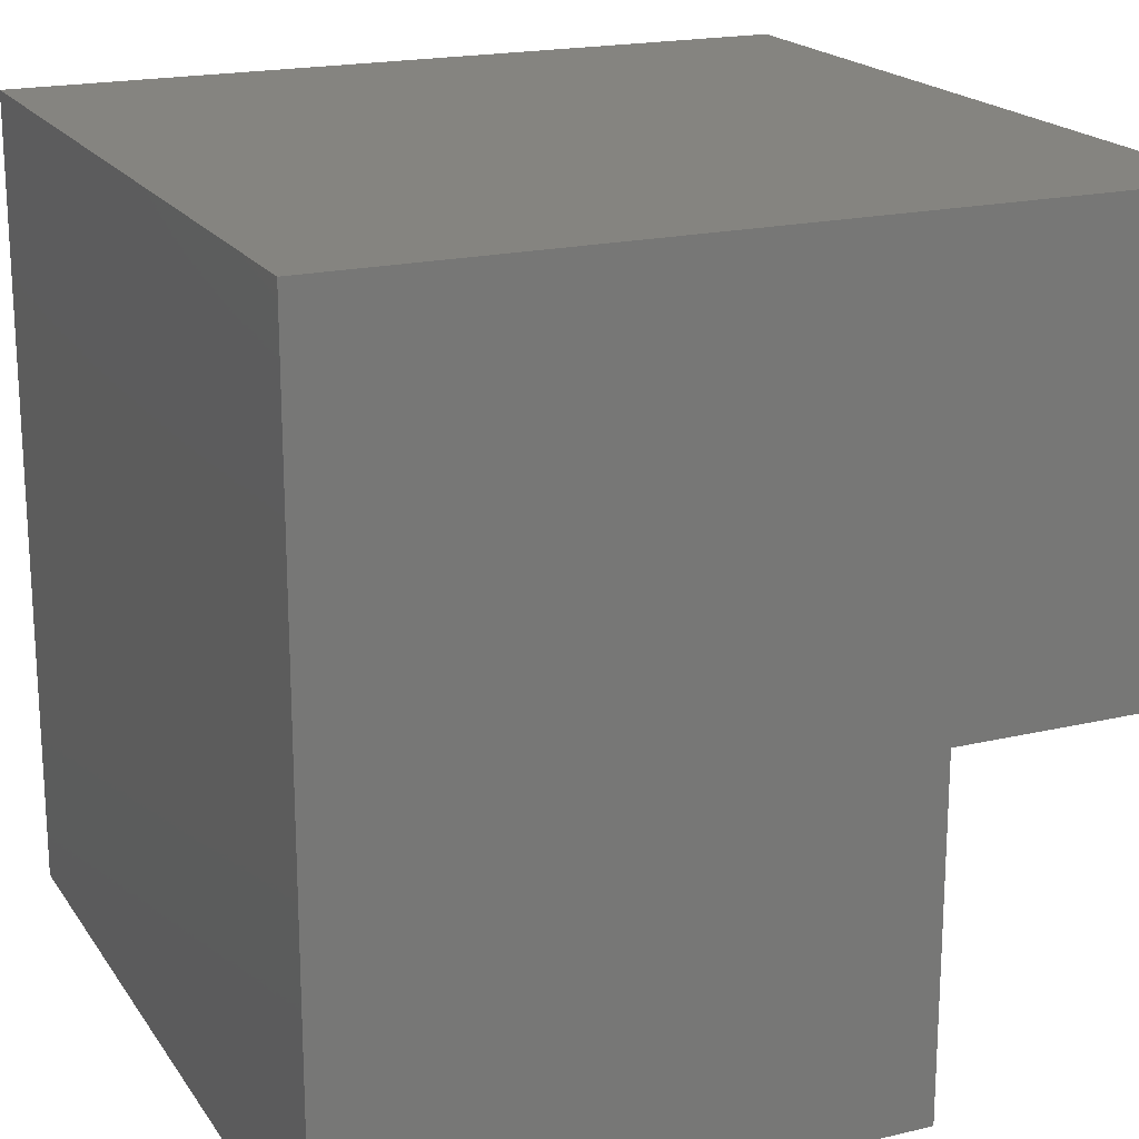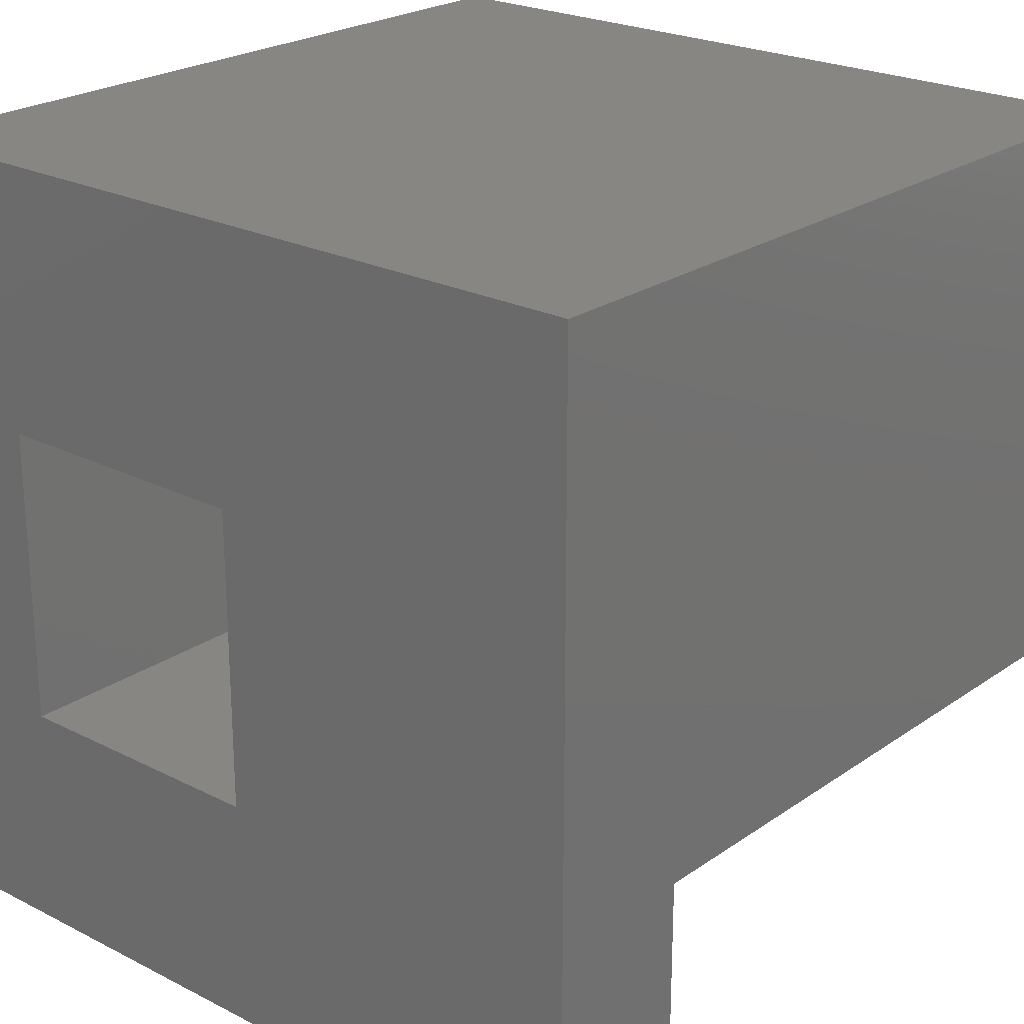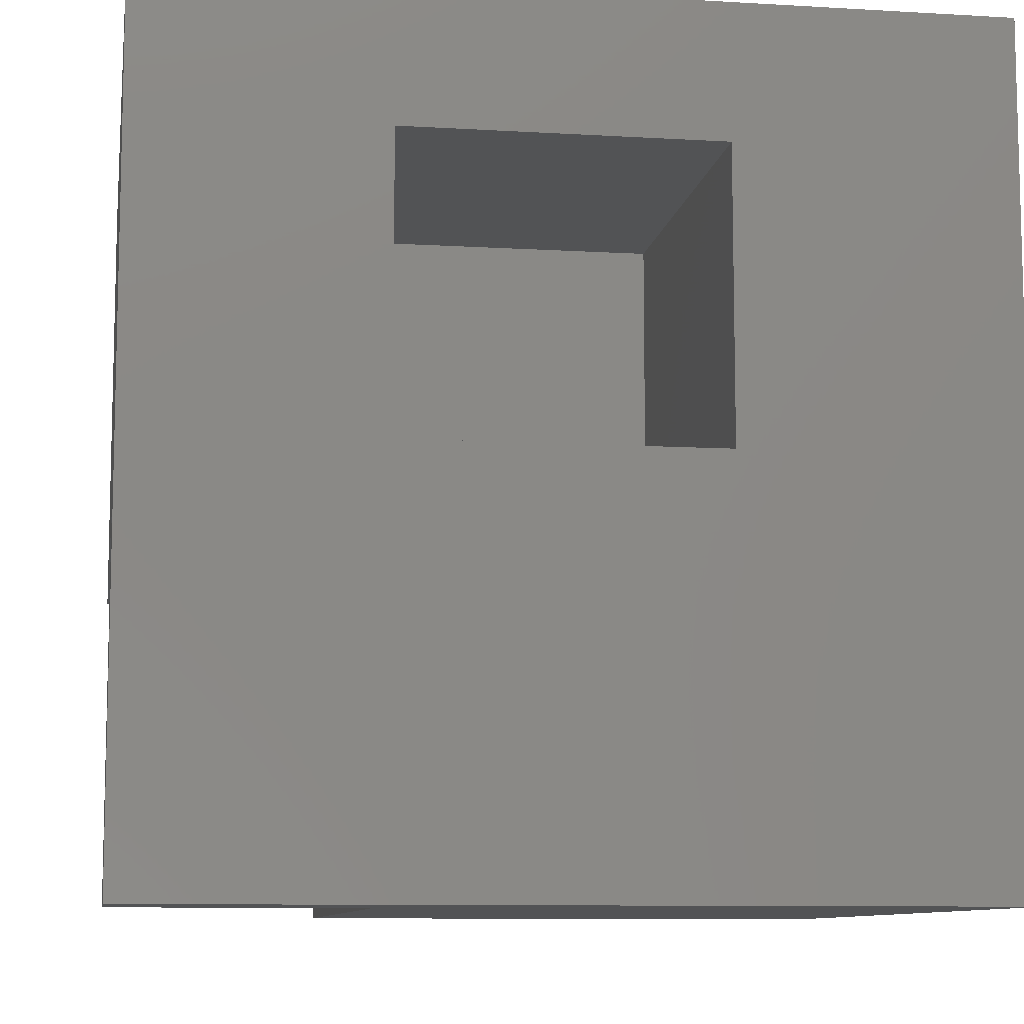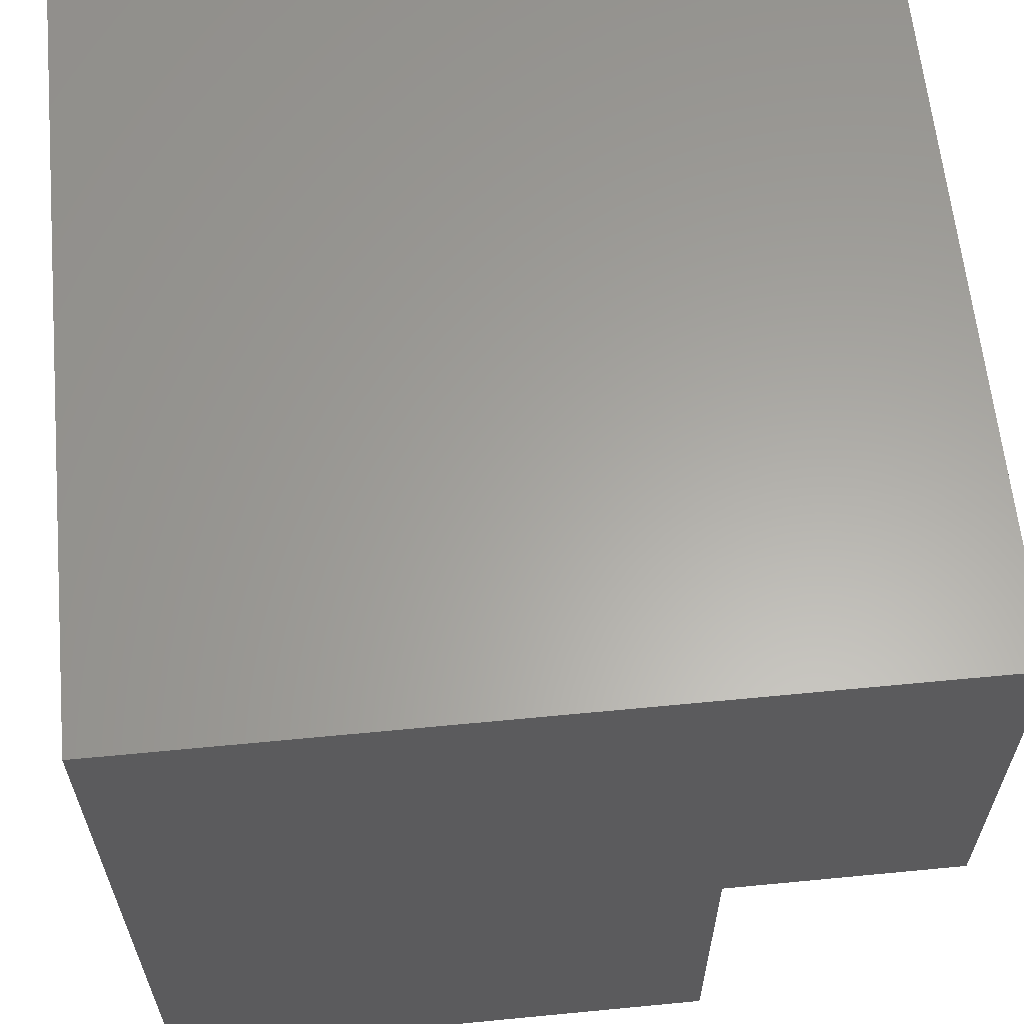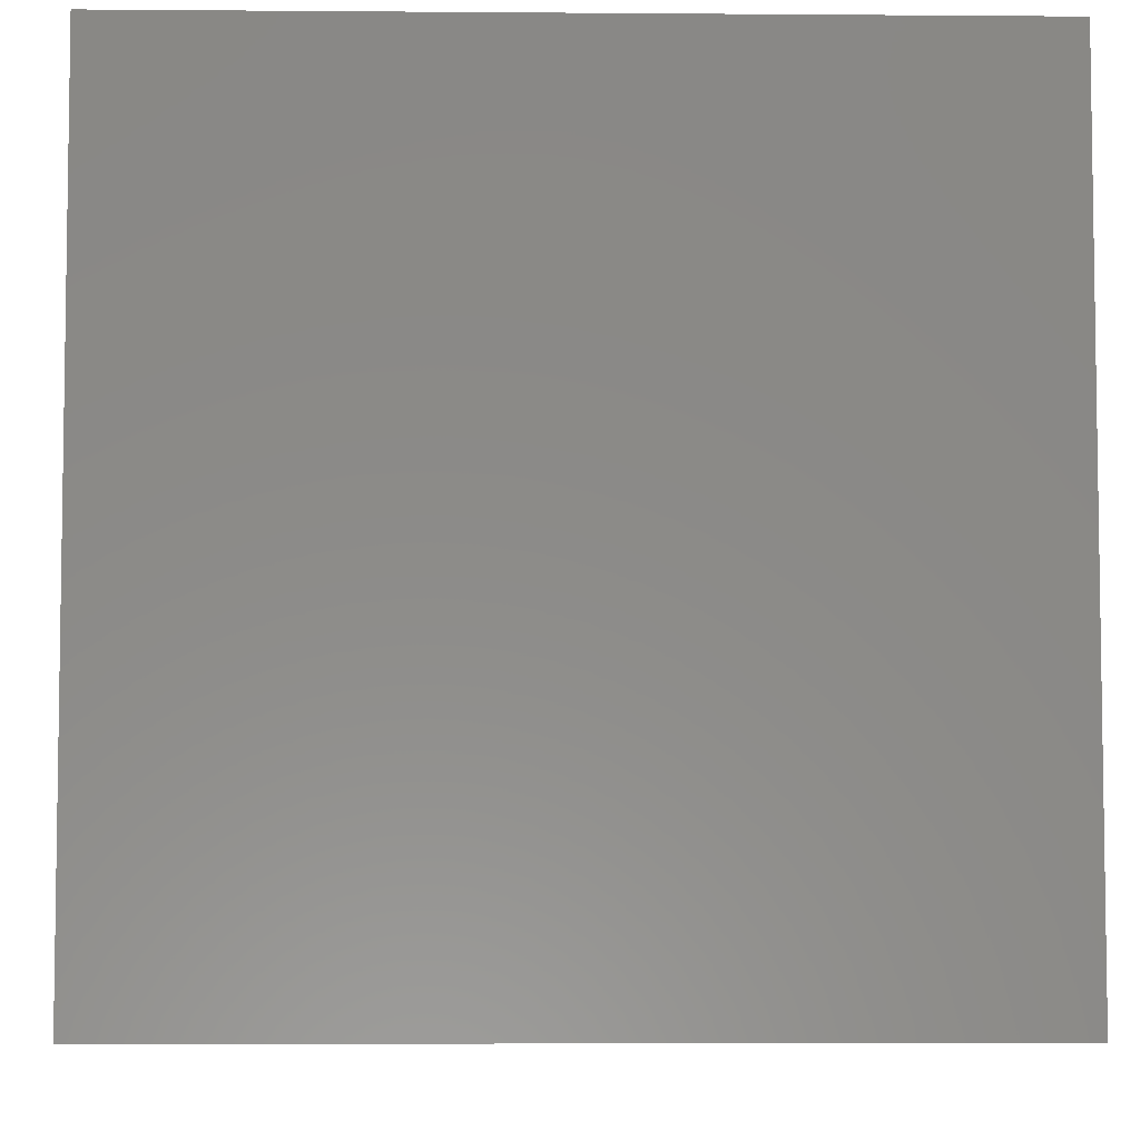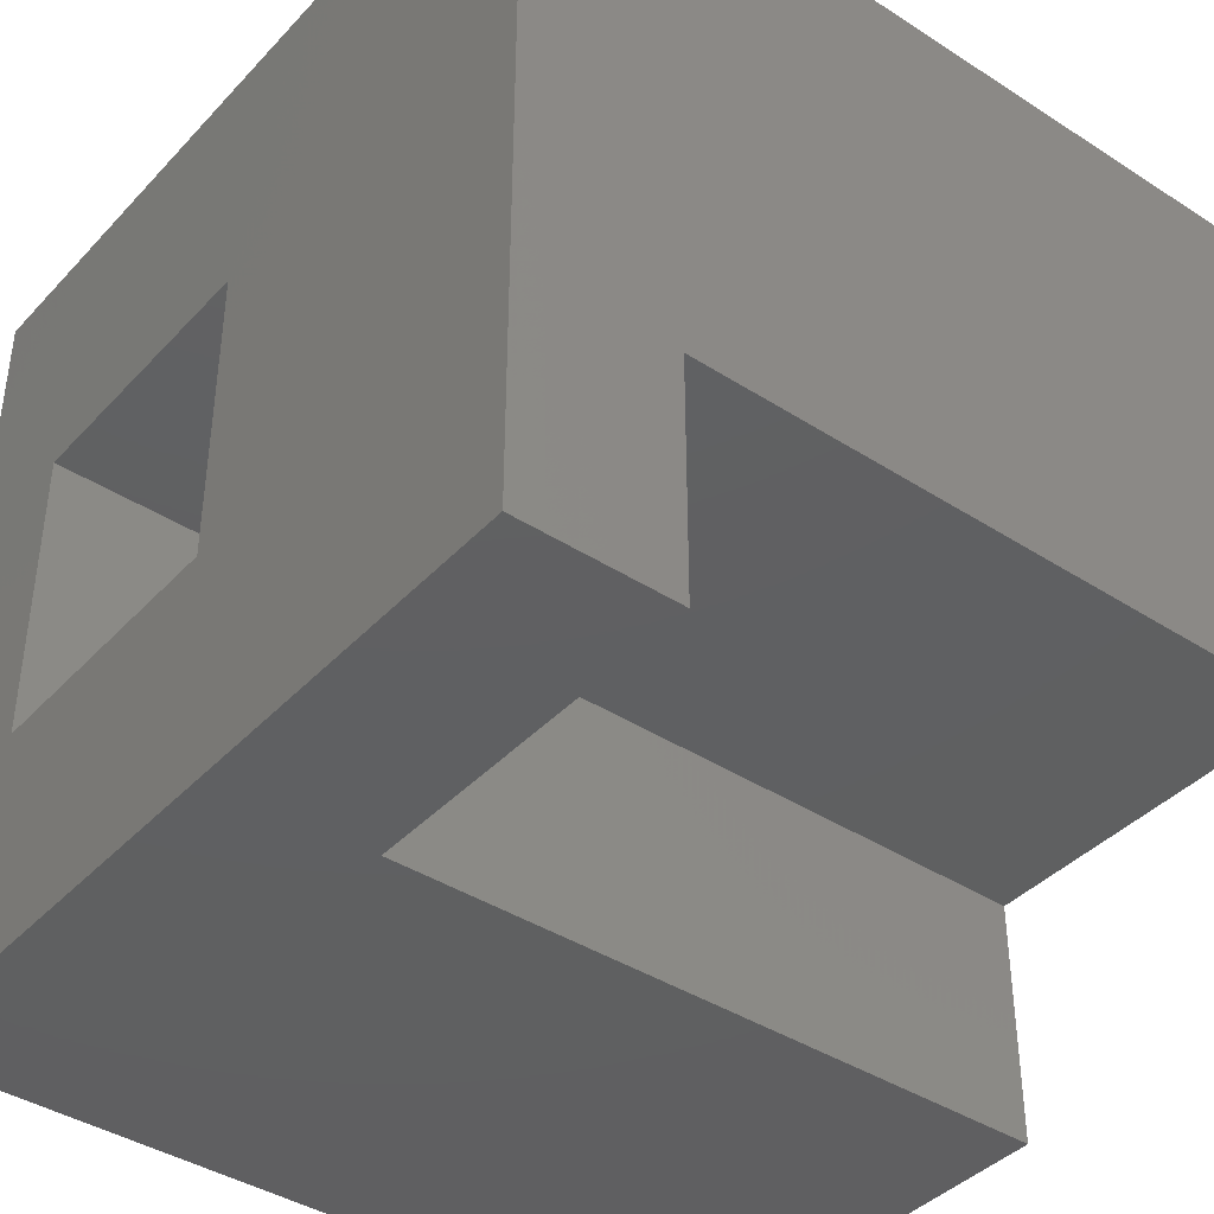
<metadata>
{"format":"stl","ext":"stl","renderer":"f3d","projection":"perspective","resolution":1024,"background":"white","views":[{"elev":19.3,"azim":-114.0,"up":"+Z"},{"elev":23.2,"azim":130.7,"up":"+Y"},{"elev":-9.5,"azim":81.1,"up":"+Z"},{"elev":62.0,"azim":-95.6,"up":"+Z"},{"elev":-5.6,"azim":178.6,"up":"+Z"},{"elev":-40.5,"azim":141.7,"up":"+Y"}]}
</metadata>
<code>
# stl→obj: 36 verts, 40 faces
v 1e+04 0 0
v 8085 0 0
v 8085 2962 0
v -1.813e-13 2962 0
v -6.123e-13 1e+04 0
v 1e+04 1e+04 0
v 1e+04 1e+04 1e+04
v 6.123e-13 1e+04 1e+04
v -3.749e-29 1e+04 0
v 1e+04 0 1e+04
v -3.749e-29 0 1e+04
v -6.123e-13 1e+04 1e+04
v 8085 -1.173e-13 0
v 8085 -3.854e-13 4379
v 1e+04 -6.123e-13 1e+04
v 2.681e-13 -8.804e-13 4379
v 6.123e-13 -1.225e-12 1e+04
v 1e+04 6681 8377
v 1e+04 2929 8377
v 1e+04 2929 4914
v 1e+04 6681 4914
v 8.804e-13 0 4379
v 1.225e-12 0 1e+04
v 6.991e-13 2962 4379
v 4.31e-13 2962 0
v 0 1e+04 0
v 8085 2962 4379
v -3.031e-29 2962 0
v 2.681e-13 2962 4379
v 8085 0 4379
v -1.813e-13 2962 4379
v -3.031e-29 9.861e-29 4379
v 5180 6681 8377
v 5180 6681 4914
v 5180 2929 4914
v 5180 2929 8377
f 1 2 3
f 4 5 3
f 3 5 6
f 3 6 1
f 7 6 8
f 8 6 9
f 10 7 11
f 11 7 12
f 13 1 14
f 14 1 15
f 14 15 16
f 16 15 17
f 18 7 19
f 19 7 10
f 19 10 20
f 20 10 1
f 20 1 21
f 21 1 6
f 21 6 18
f 18 6 7
f 22 23 24
f 24 23 8
f 24 8 25
f 25 8 26
f 3 27 28
f 28 27 29
f 27 30 31
f 31 30 32
f 30 27 2
f 2 27 3
f 33 34 18
f 18 34 21
f 34 35 21
f 21 35 20
f 35 36 20
f 20 36 19
f 36 33 19
f 19 33 18
f 36 35 33
f 33 35 34

</code>
